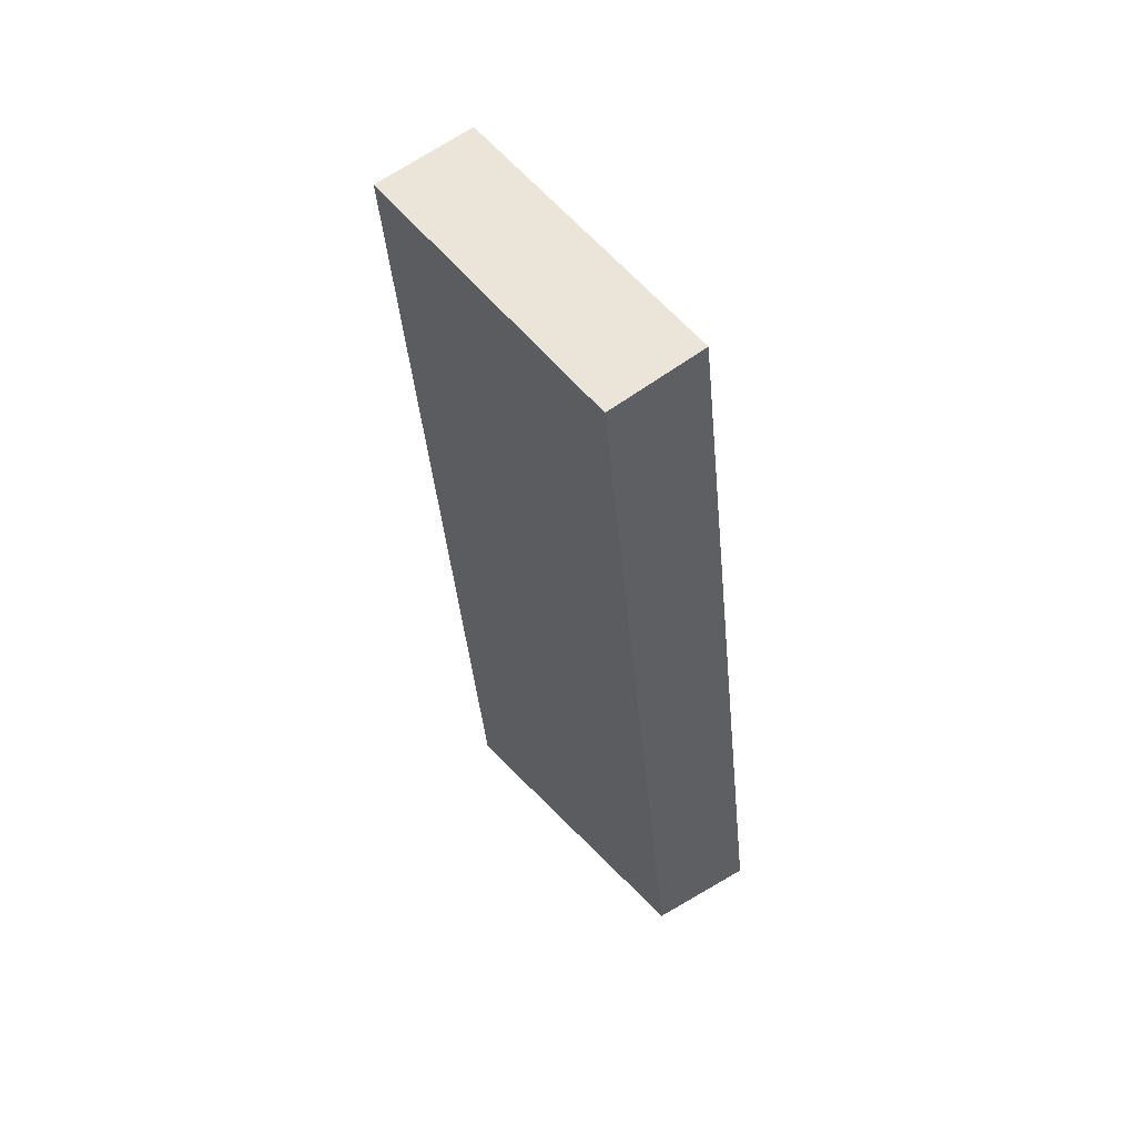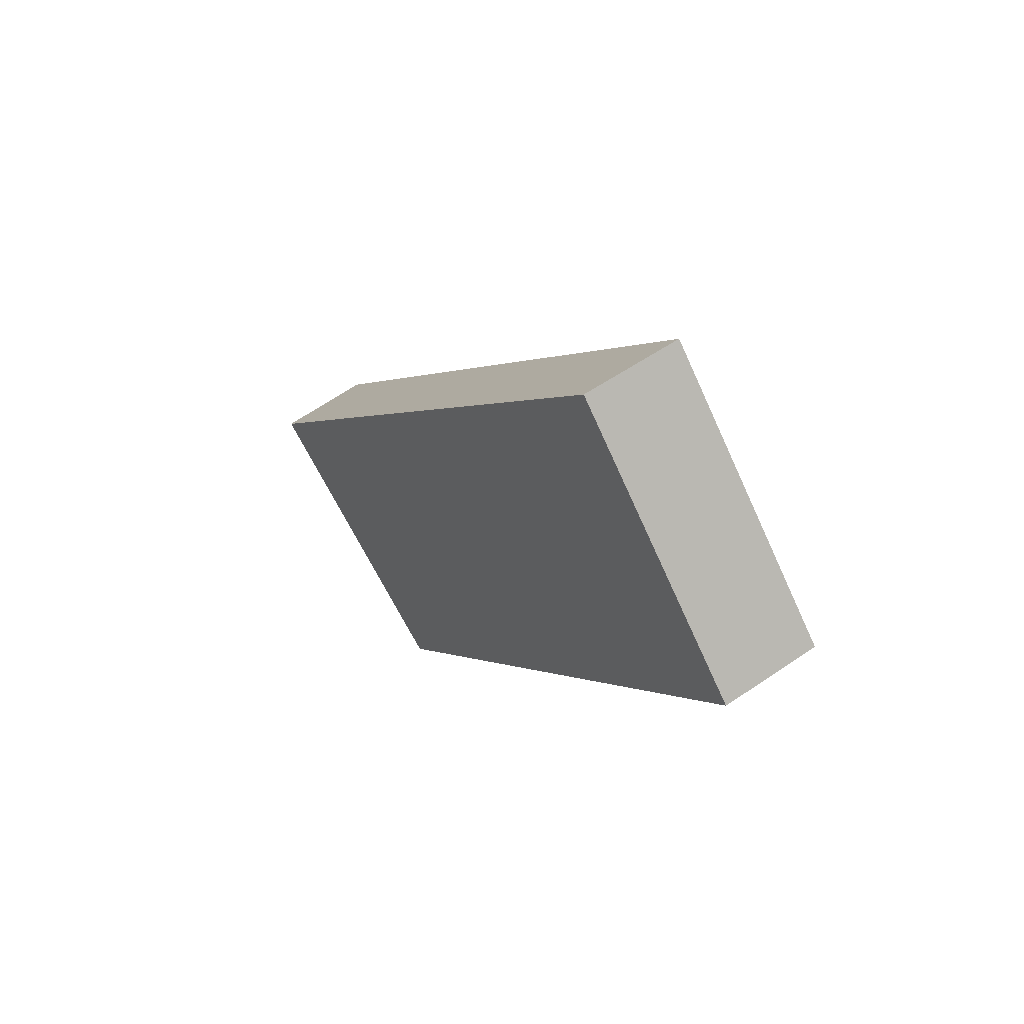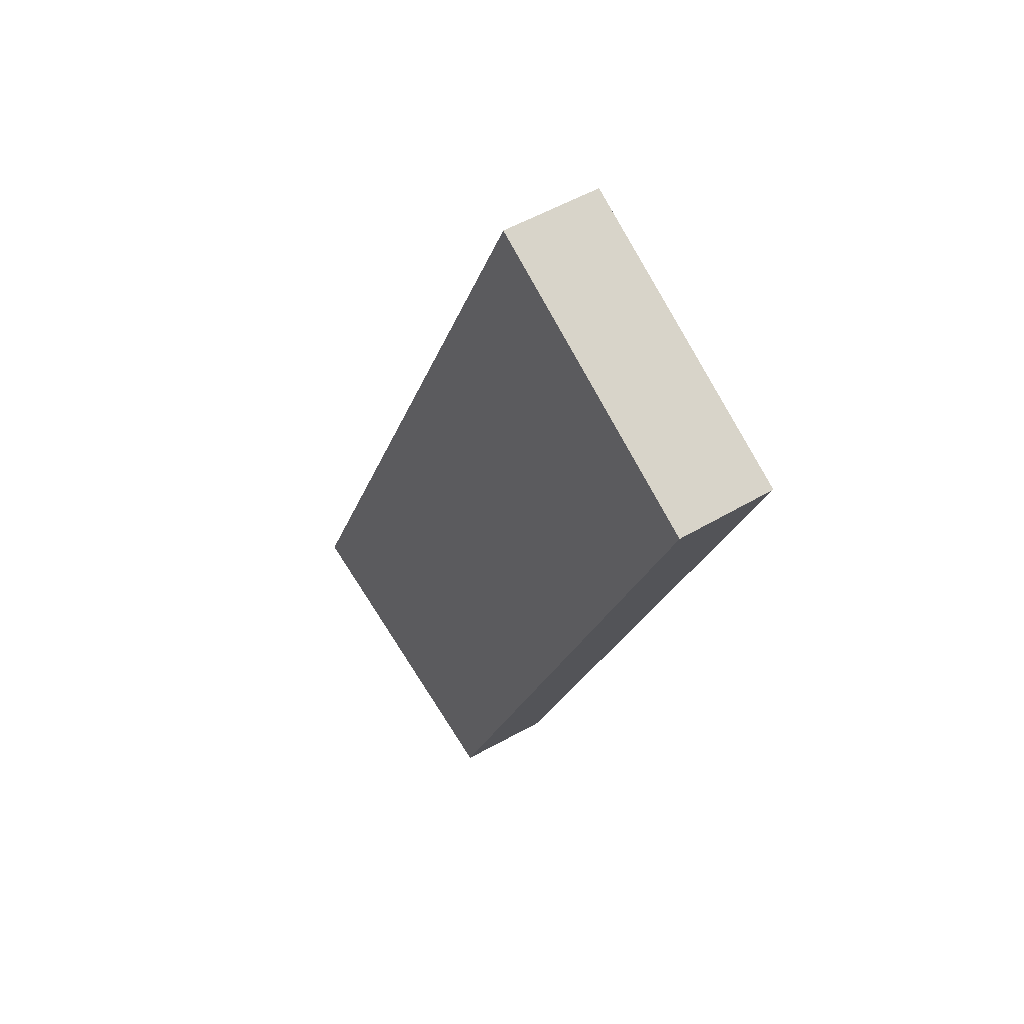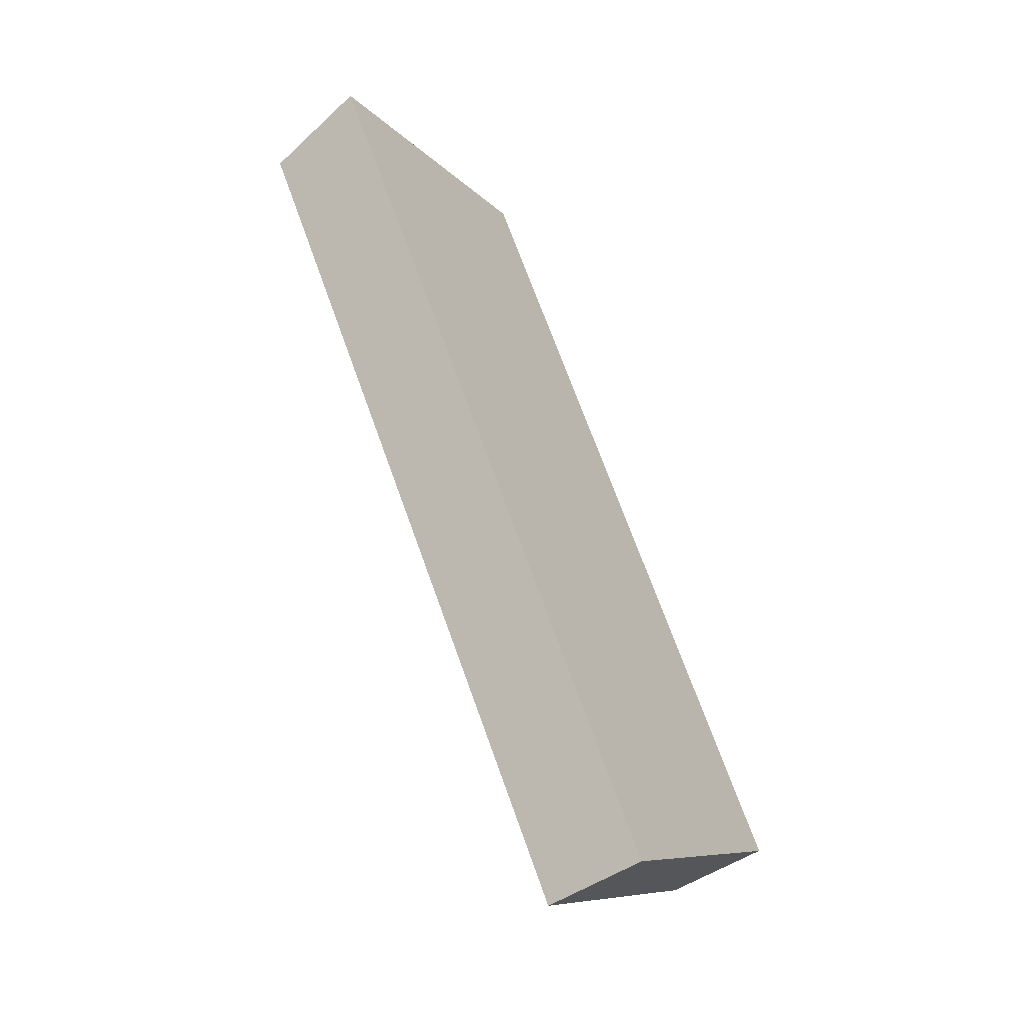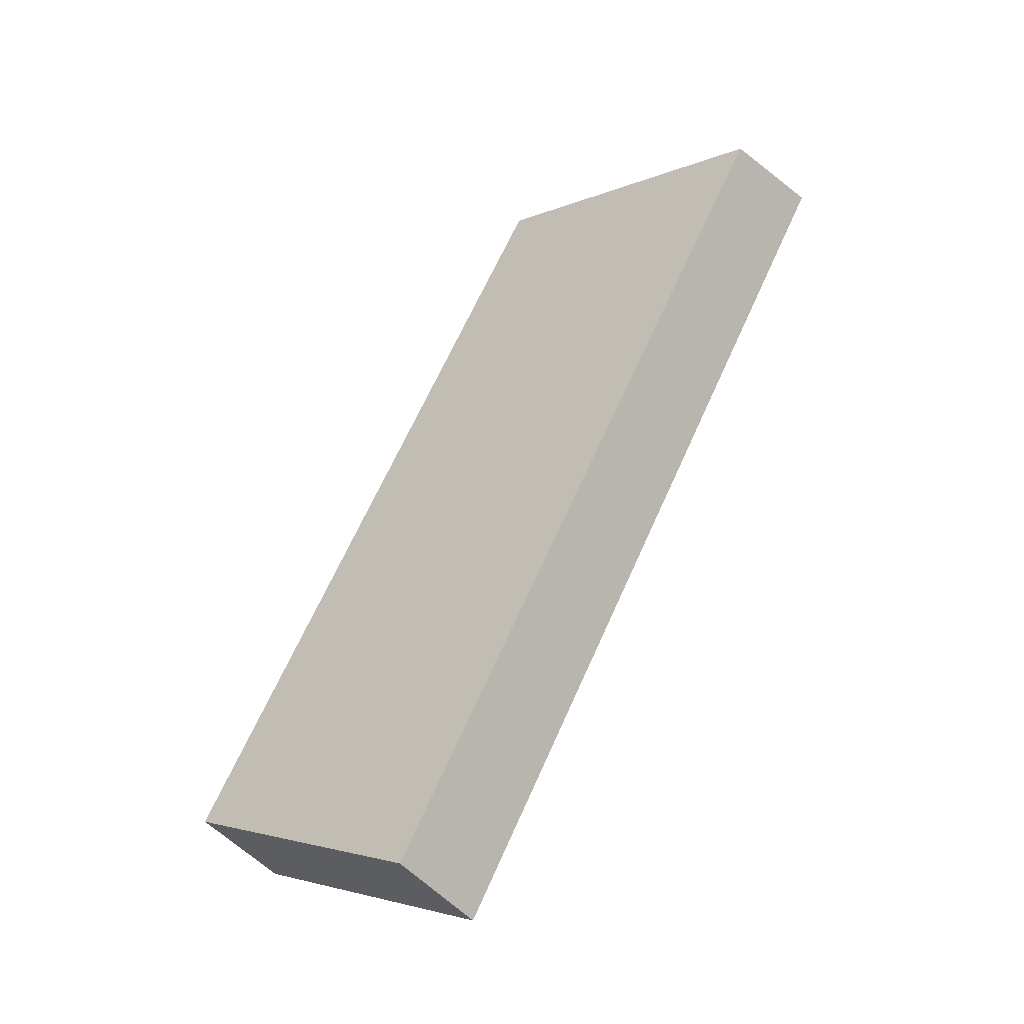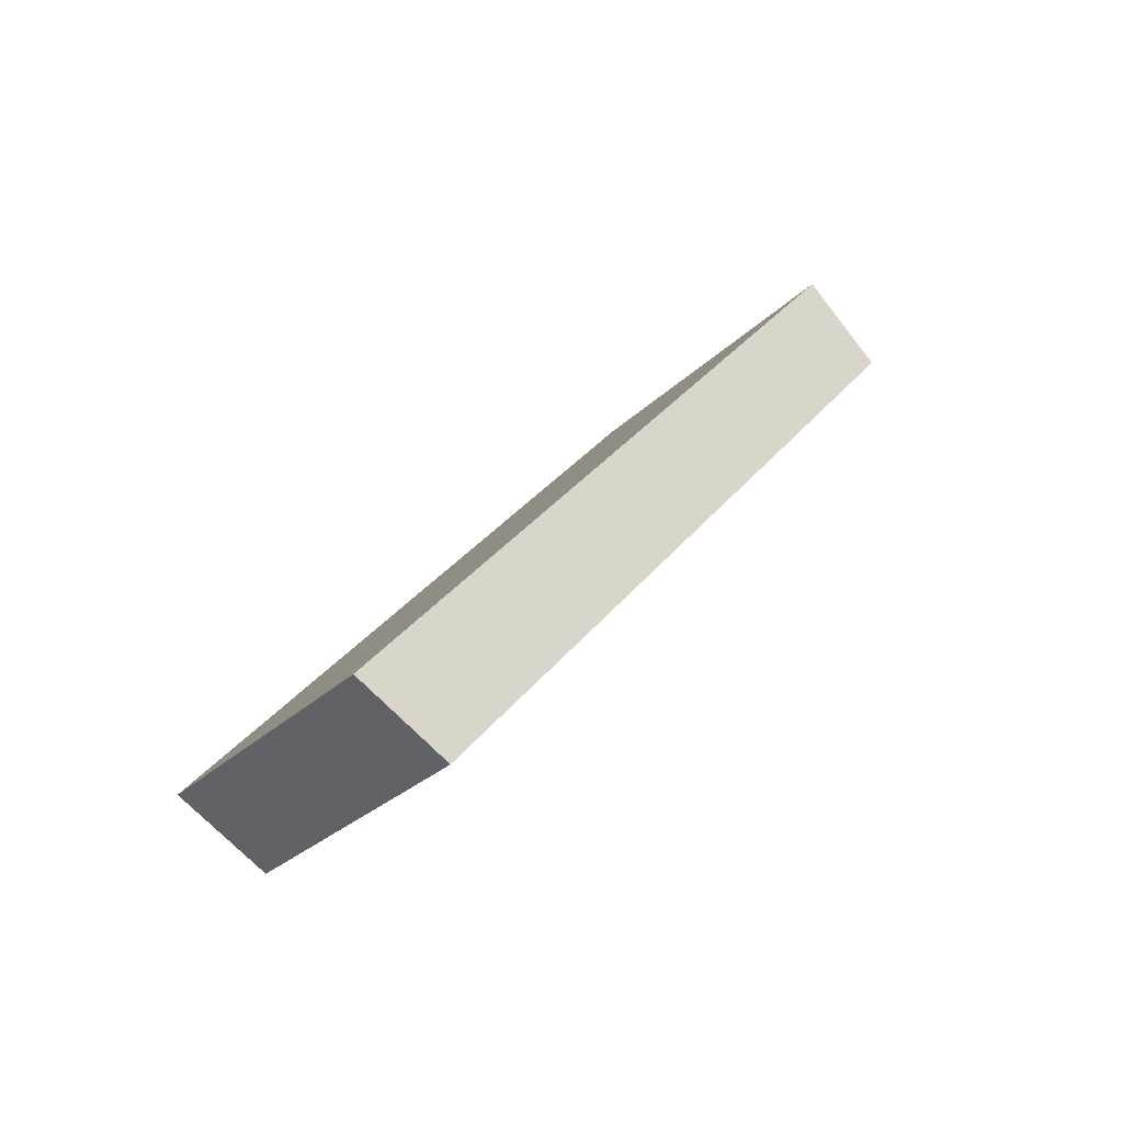
<metadata>
{"format":"obj","ext":"obj","renderer":"f3d","projection":"perspective","resolution":1024,"background":"white","views":[{"elev":-54.5,"azim":-47.2,"up":"+Z"},{"elev":-17.6,"azim":-76.2,"up":"+Z"},{"elev":-37.9,"azim":-67.4,"up":"+Z"},{"elev":50.2,"azim":-72.7,"up":"+Z"},{"elev":22.7,"azim":-81.3,"up":"+Y"},{"elev":49.1,"azim":158.3,"up":"+Z"}]}
</metadata>
<code>
v -0.4256 0.07203 5.154
v -0.52 0.2664 5.007
v -0.8956 0.2915 5.746
v -0.99 0.4859 5.598
v -0.5823 0.1452 5.351
v -0.7389 0.2184 5.549
v -0.8333 0.4127 5.401
v -0.6767 0.3395 5.204
v 1.112 1.257 5.734
v 0.974 1.418 5.57
v 0.7654 1.572 6.371
v 0.6278 1.733 6.208
v 0.9385 1.414 6.052
v 0.8009 1.575 5.889
v -0.4256 0.07203 5.154
v 1.112 1.257 5.734
v -0.8956 0.2915 5.746
v 0.7654 1.572 6.371
v -0.5823 0.1452 5.351
v -0.7389 0.2184 5.549
v 0.9385 1.414 6.052
v -0.3419 0.7183 5.954
v 0.2117 1.145 6.163
v 0.5992 0.8618 5.54
v 0.0868 0.4669 5.347
v -0.8956 0.2915 5.746
v 0.7654 1.572 6.371
v -0.99 0.4859 5.598
v 0.6278 1.733 6.208
v 0.2117 1.145 6.163
v -0.3419 0.7183 5.954
v -0.4507 0.9015 5.802
v 0.08855 1.317 6.005
v -0.99 0.4859 5.598
v 0.6278 1.733 6.208
v -0.52 0.2664 5.007
v 0.974 1.418 5.57
v -0.8333 0.4127 5.401
v -0.6767 0.3395 5.204
v 0.8009 1.575 5.889
v 0.08855 1.317 6.005
v -0.4507 0.9015 5.802
v -0.02199 0.6502 5.195
v 0.476 1.034 5.382
v -0.52 0.2664 5.007
v 0.974 1.418 5.57
v -0.4256 0.07203 5.154
v 1.112 1.257 5.734
v 0.0868 0.4669 5.347
v 0.5992 0.8618 5.54
v 0.476 1.034 5.382
v -0.02199 0.6502 5.195
f 1 5 6 3 4 7 8 2
f 9 10 14 12 11 13
f 19 15 25 24 16 21 18 23 22 17 20
f 32 28 26 31 30 27 29 33
f 38 34 42 41 35 40 37 44 43 36 39
f 49 47 45 52 51 46 48 50

</code>
